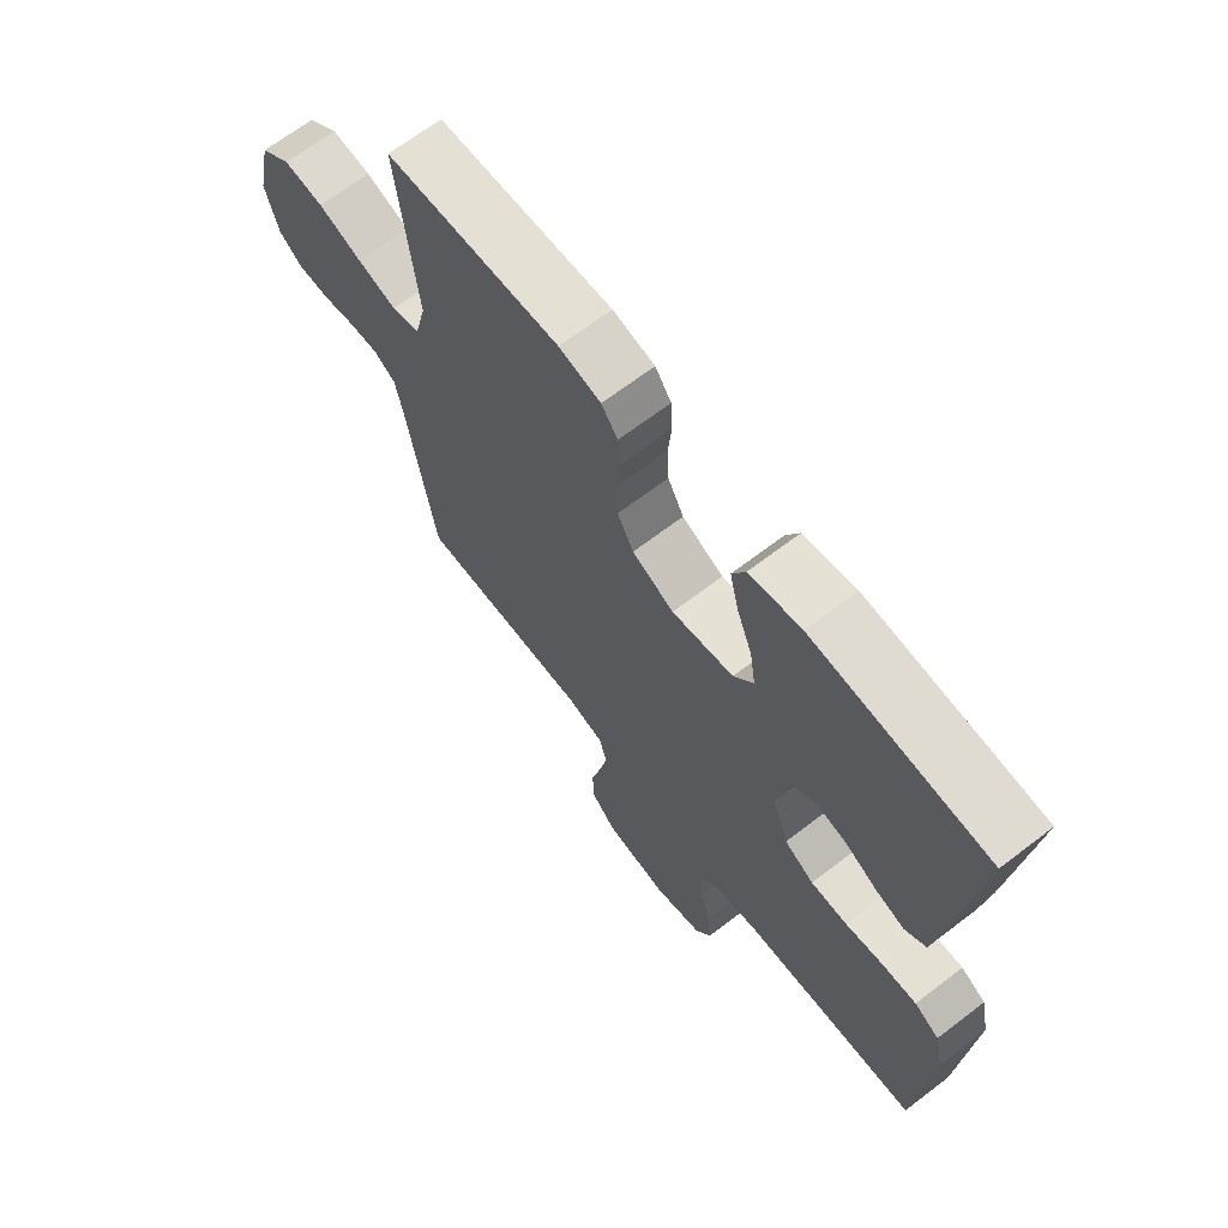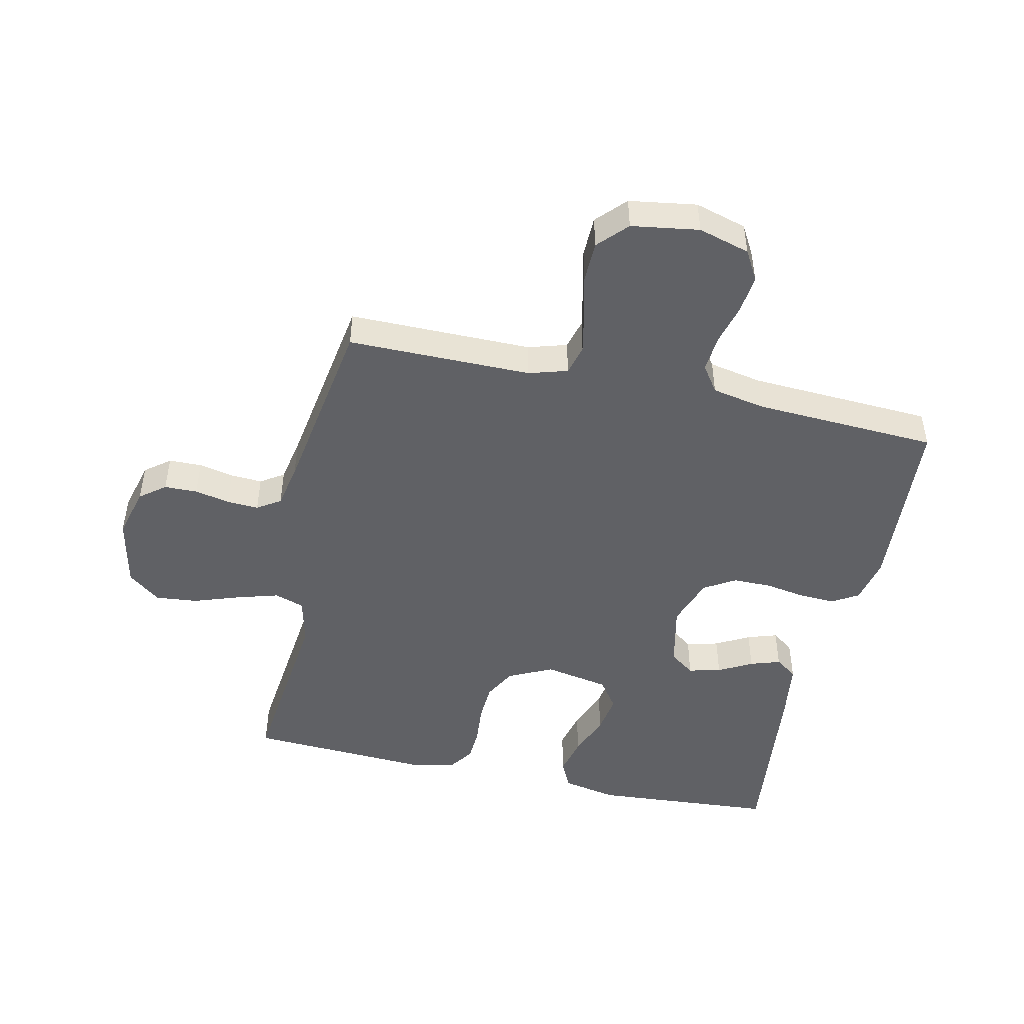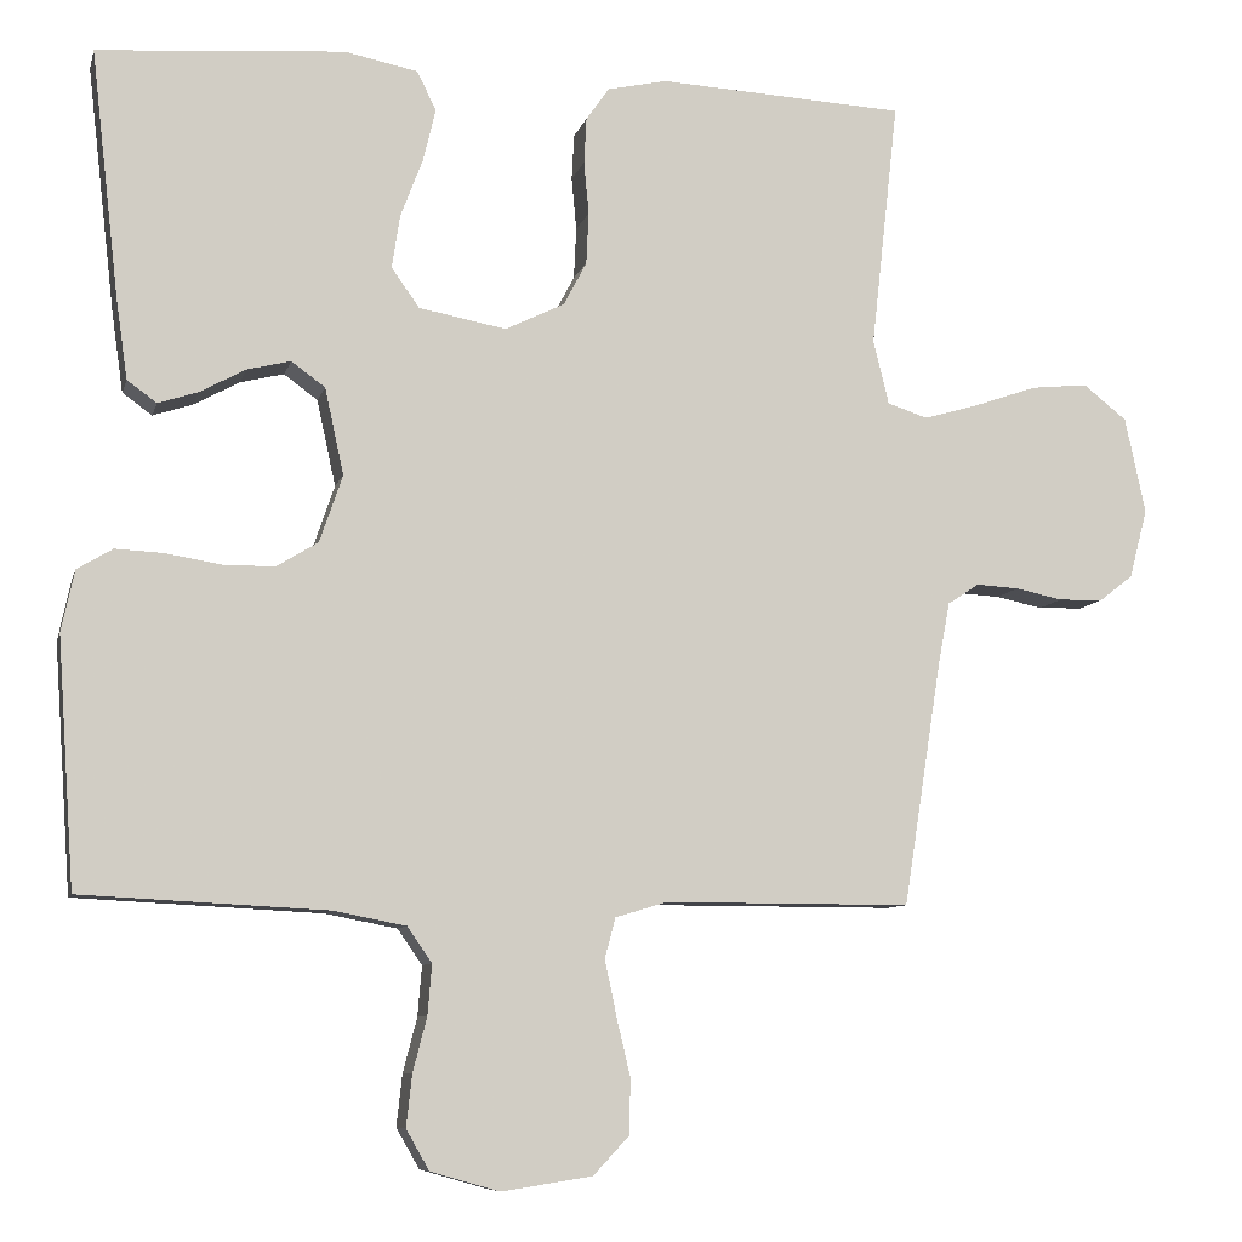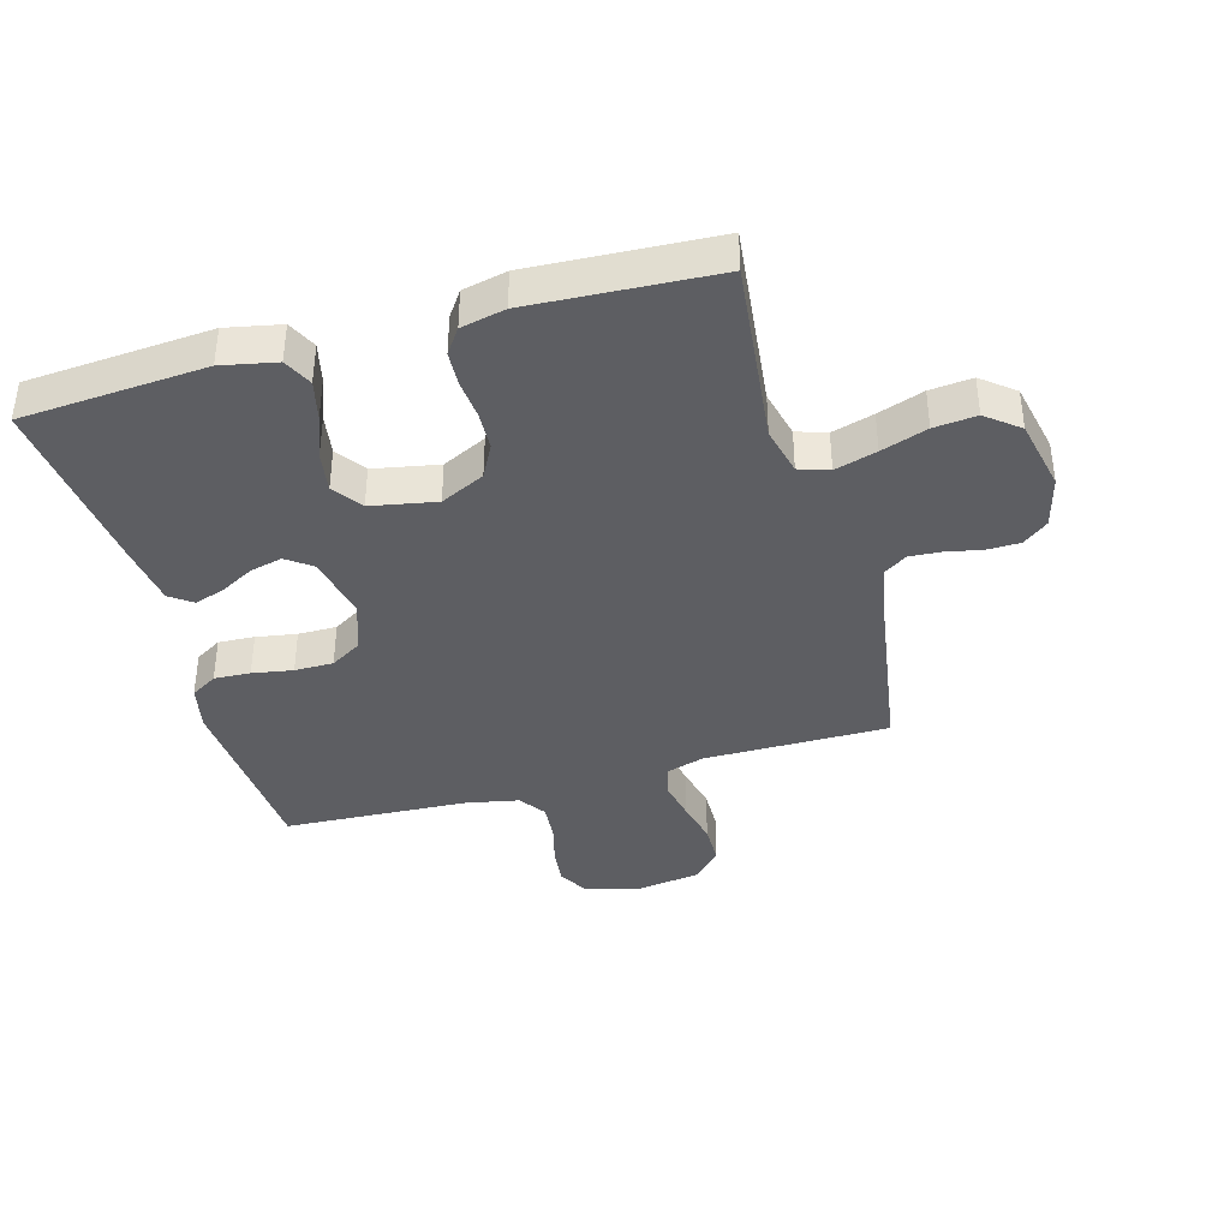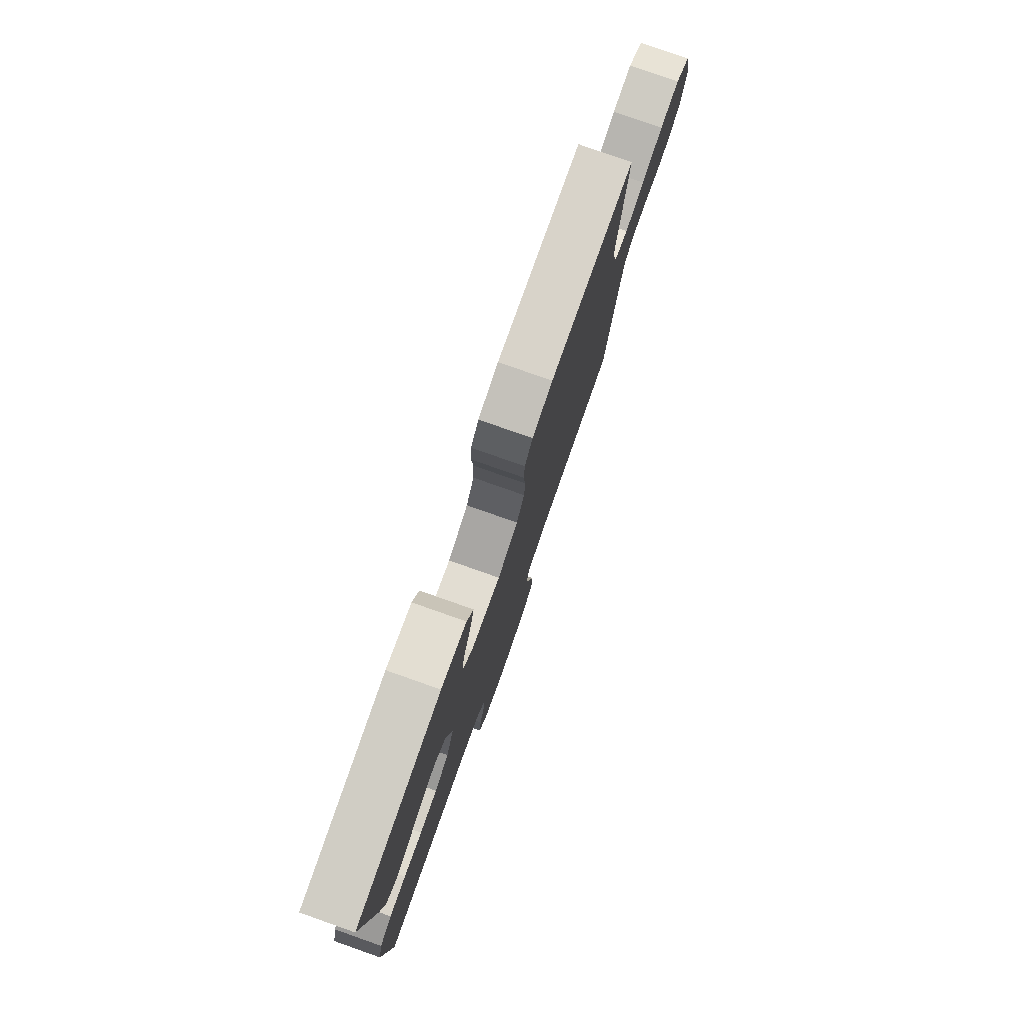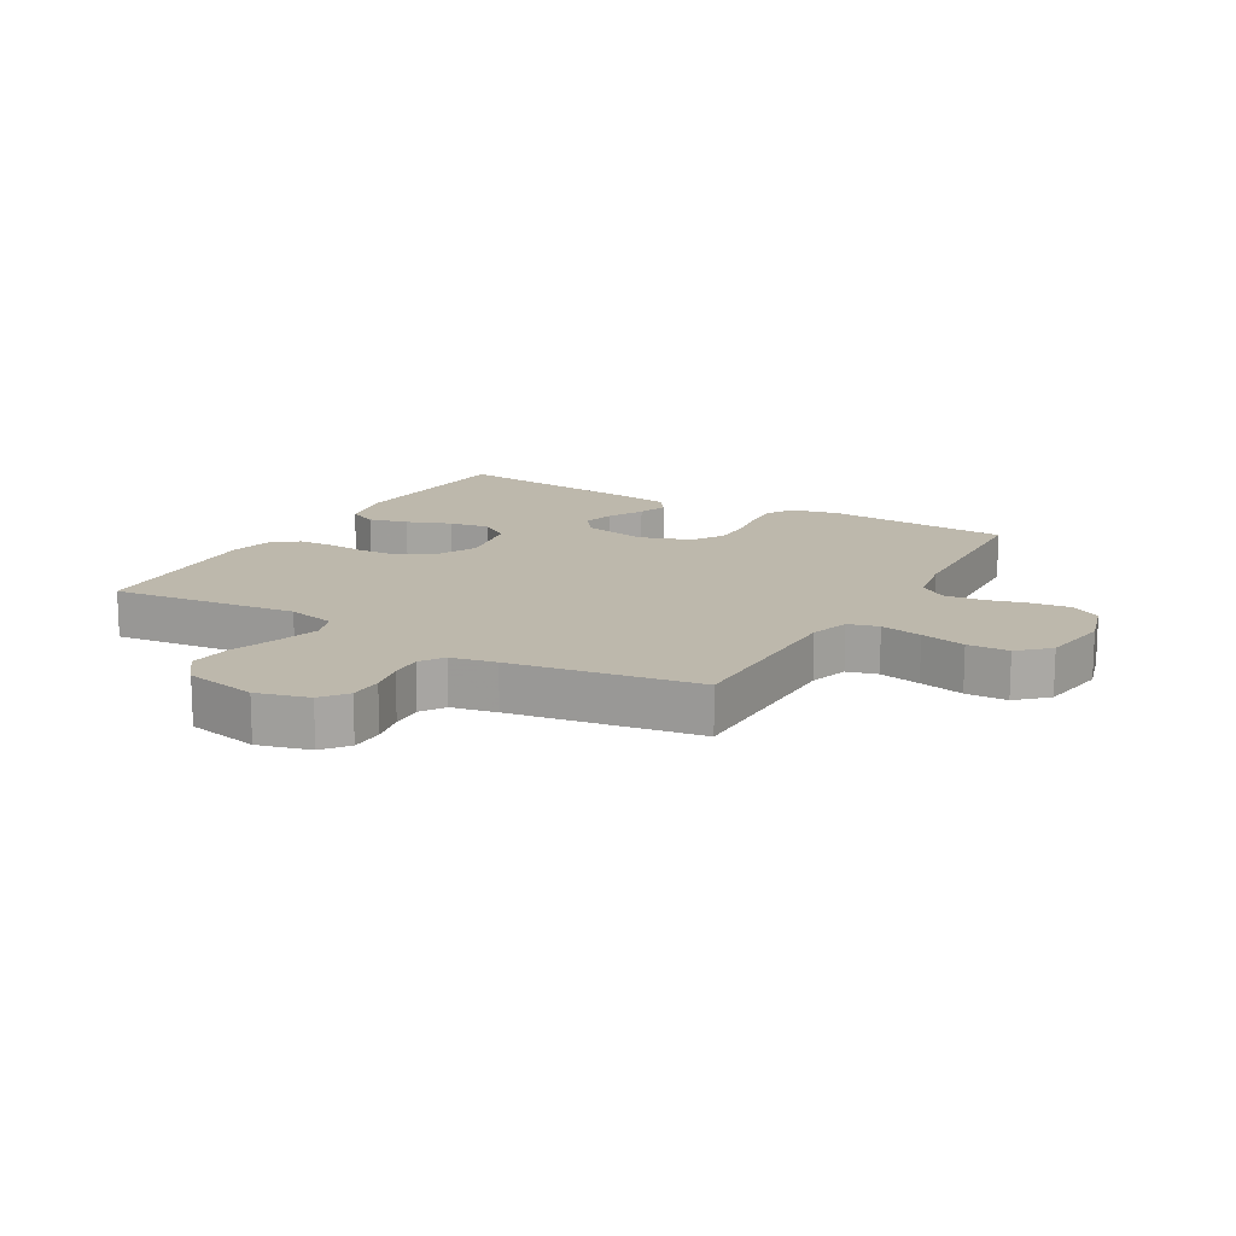
<metadata>
{"format":"obj","ext":"obj","renderer":"f3d","projection":"perspective","resolution":1024,"background":"white","views":[{"elev":67.4,"azim":-127.5,"up":"+Z"},{"elev":-47.6,"azim":167.5,"up":"+Y"},{"elev":-8.4,"azim":-13.4,"up":"+Z"},{"elev":-39.0,"azim":15.7,"up":"+Y"},{"elev":79.2,"azim":-70.6,"up":"+Z"},{"elev":14.8,"azim":119.7,"up":"+Y"}]}
</metadata>
<code>
v -0.5 0.07 0.5
v -0.2 0.07 0.522
v -0.111 0.07 0.504
v -0.088 0.07 0.457
v -0.103 0.07 0.393
v -0.13 0.07 0.322
v -0.14 0.07 0.257
v -0.106 0.07 0.209
v 0 0.07 0.189
v 0.072 0.07 0.224
v 0.1 0.07 0.277
v 0.103 0.07 0.34
v 0.097 0.07 0.404
v 0.1 0.07 0.46
v 0.128 0.07 0.5
v 0.2 0.07 0.516
v 0.5 0.07 0.5
v 0.467 0.07 0.2
v 0.486 0.07 0.122
v 0.535 0.07 0.106
v 0.603 0.07 0.126
v 0.678 0.07 0.152
v 0.747 0.07 0.159
v 0.8 0.07 0.117
v 0.825 0.07 0
v 0.803 0.07 -0.084
v 0.762 0.07 -0.116
v 0.708 0.07 -0.117
v 0.651 0.07 -0.105
v 0.599 0.07 -0.102
v 0.561 0.07 -0.127
v 0.547 0.07 -0.2
v 0.5 0.07 -0.5
v 0.2 0.07 -0.5
v 0.137 0.07 -0.519
v 0.124 0.07 -0.568
v 0.138 0.07 -0.635
v 0.155 0.07 -0.707
v 0.154 0.07 -0.774
v 0.11 0.07 -0.821
v 0 0.07 -0.838
v -0.084 0.07 -0.814
v -0.112 0.07 -0.765
v -0.105 0.07 -0.702
v -0.088 0.07 -0.636
v -0.083 0.07 -0.575
v -0.113 0.07 -0.532
v -0.2 0.07 -0.515
v -0.5 0.07 -0.5
v -0.521 0.07 -0.2
v -0.505 0.07 -0.125
v -0.462 0.07 -0.099
v -0.403 0.07 -0.102
v -0.337 0.07 -0.113
v -0.274 0.07 -0.113
v -0.223 0.07 -0.082
v -0.195 0.07 0
v -0.218 0.07 0.105
v -0.259 0.07 0.135
v -0.312 0.07 0.122
v -0.367 0.07 0.092
v -0.416 0.07 0.076
v -0.452 0.07 0.102
v -0.466 0.07 0.2
v -0.5 0 0.5
v -0.2 0 0.522
v -0.111 0 0.504
v -0.088 0 0.457
v -0.103 0 0.393
v -0.13 0 0.322
v -0.14 0 0.257
v -0.106 0 0.209
v 0 0 0.189
v 0.072 0 0.224
v 0.1 0 0.277
v 0.103 0 0.34
v 0.097 0 0.404
v 0.1 0 0.46
v 0.128 0 0.5
v 0.2 0 0.516
v 0.5 0 0.5
v 0.467 0 0.2
v 0.486 0 0.122
v 0.535 0 0.106
v 0.603 0 0.126
v 0.678 0 0.152
v 0.747 0 0.159
v 0.8 0 0.117
v 0.825 0 0
v 0.803 0 -0.084
v 0.762 0 -0.116
v 0.708 0 -0.117
v 0.651 0 -0.105
v 0.599 0 -0.102
v 0.561 0 -0.127
v 0.547 0 -0.2
v 0.5 0 -0.5
v 0.2 0 -0.5
v 0.137 0 -0.519
v 0.124 0 -0.568
v 0.138 0 -0.635
v 0.155 0 -0.707
v 0.154 0 -0.774
v 0.11 0 -0.821
v 0 0 -0.838
v -0.084 0 -0.814
v -0.112 0 -0.765
v -0.105 0 -0.702
v -0.088 0 -0.636
v -0.083 0 -0.575
v -0.113 0 -0.532
v -0.2 0 -0.515
v -0.5 0 -0.5
v -0.521 0 -0.2
v -0.505 0 -0.125
v -0.462 0 -0.099
v -0.403 0 -0.102
v -0.337 0 -0.113
v -0.274 0 -0.113
v -0.223 0 -0.082
v -0.195 0 0
v -0.218 0 0.105
v -0.259 0 0.135
v -0.312 0 0.122
v -0.367 0 0.092
v -0.416 0 0.076
v -0.452 0 0.102
v -0.466 0 0.2
f 60 61 62 63
f 59 60 63 64
f 51 52 53 54
f 51 54 55
f 48 49 50 51
f 47 48 51 55
f 46 47 55 56
f 42 43 44 45
f 42 45 46
f 41 42 46
f 37 38 39 40
f 36 37 40 41
f 35 36 41 46
f 32 33 34
f 31 32 34 35
f 26 27 28 29
f 26 29 30
f 25 26 30
f 24 25 30
f 21 22 23 24
f 20 21 24 30
f 19 20 30 31
f 15 16 17 18
f 15 18 19
f 12 13 14 15
f 11 12 15 19
f 10 11 19 31
f 3 4 5 6
f 3 6 7
f 2 3 7
f 59 64 1 2
f 58 59 2 7
f 57 58 7 8
f 56 57 8 9
f 31 35 46 56
f 9 10 31 56
f 127 126 125 124
f 128 127 124 123
f 118 117 116 115
f 119 118 115
f 115 114 113 112
f 119 115 112 111
f 120 119 111 110
f 109 108 107 106
f 110 109 106
f 110 106 105
f 104 103 102 101
f 105 104 101 100
f 110 105 100 99
f 98 97 96
f 99 98 96 95
f 93 92 91 90
f 94 93 90
f 94 90 89
f 94 89 88
f 88 87 86 85
f 94 88 85 84
f 95 94 84 83
f 82 81 80 79
f 83 82 79
f 79 78 77 76
f 83 79 76 75
f 95 83 75 74
f 70 69 68 67
f 71 70 67
f 71 67 66
f 66 65 128 123
f 71 66 123 122
f 72 71 122 121
f 73 72 121 120
f 120 110 99 95
f 120 95 74 73
f 1 65 66 2
f 2 66 67 3
f 3 67 68 4
f 4 68 69 5
f 5 69 70 6
f 6 70 71 7
f 7 71 72 8
f 8 72 73 9
f 9 73 74 10
f 10 74 75 11
f 11 75 76 12
f 12 76 77 13
f 13 77 78 14
f 14 78 79 15
f 15 79 80 16
f 16 80 81 17
f 17 81 82 18
f 18 82 83 19
f 19 83 84 20
f 20 84 85 21
f 21 85 86 22
f 22 86 87 23
f 23 87 88 24
f 24 88 89 25
f 25 89 90 26
f 26 90 91 27
f 27 91 92 28
f 28 92 93 29
f 29 93 94 30
f 30 94 95 31
f 31 95 96 32
f 32 96 97 33
f 33 97 98 34
f 34 98 99 35
f 35 99 100 36
f 36 100 101 37
f 37 101 102 38
f 38 102 103 39
f 39 103 104 40
f 40 104 105 41
f 41 105 106 42
f 42 106 107 43
f 43 107 108 44
f 44 108 109 45
f 45 109 110 46
f 46 110 111 47
f 47 111 112 48
f 48 112 113 49
f 49 113 114 50
f 50 114 115 51
f 51 115 116 52
f 52 116 117 53
f 53 117 118 54
f 54 118 119 55
f 55 119 120 56
f 56 120 121 57
f 57 121 122 58
f 58 122 123 59
f 59 123 124 60
f 60 124 125 61
f 61 125 126 62
f 62 126 127 63
f 63 127 128 64
f 64 128 65 1

</code>
